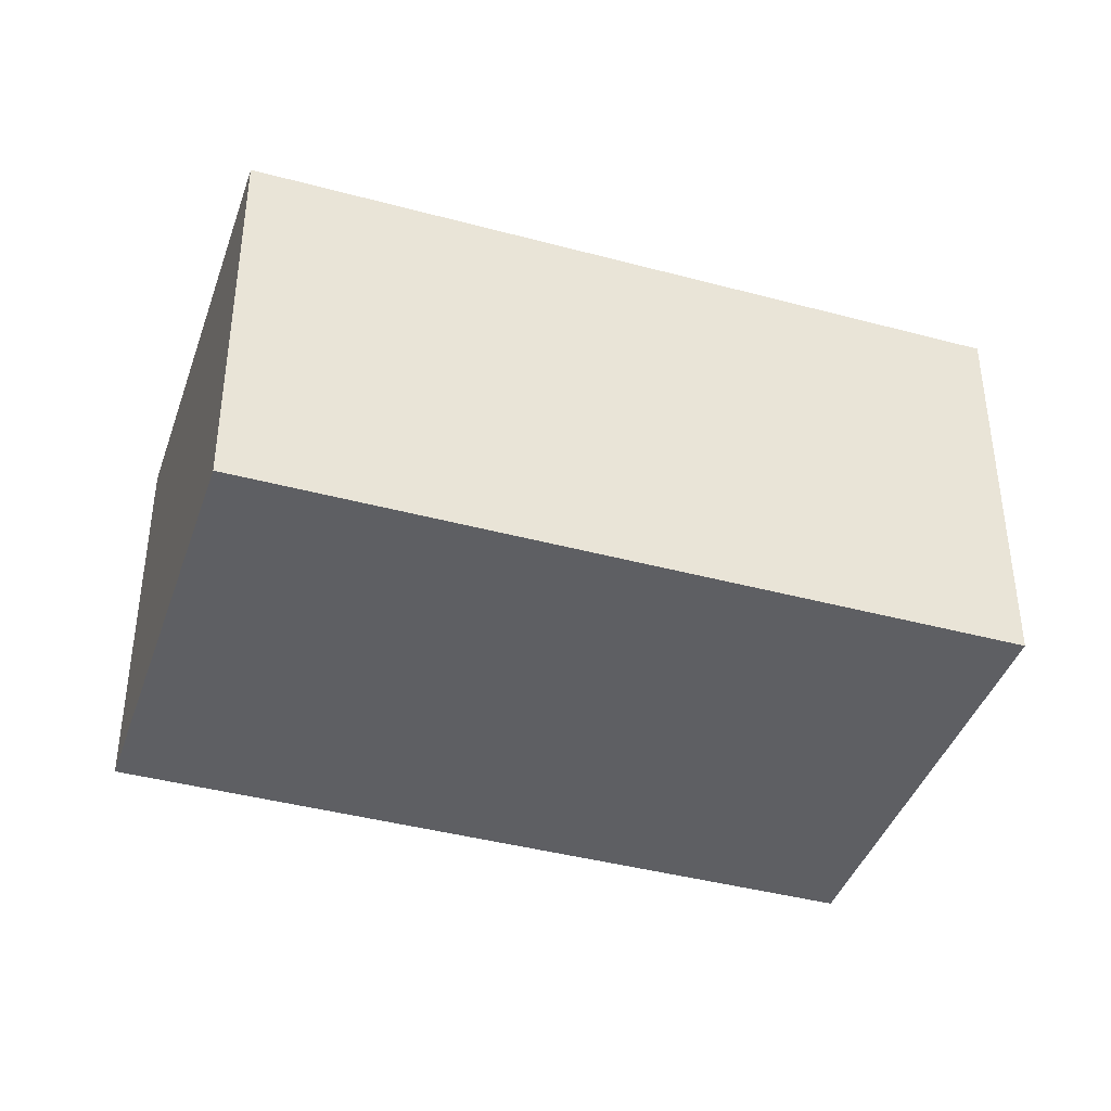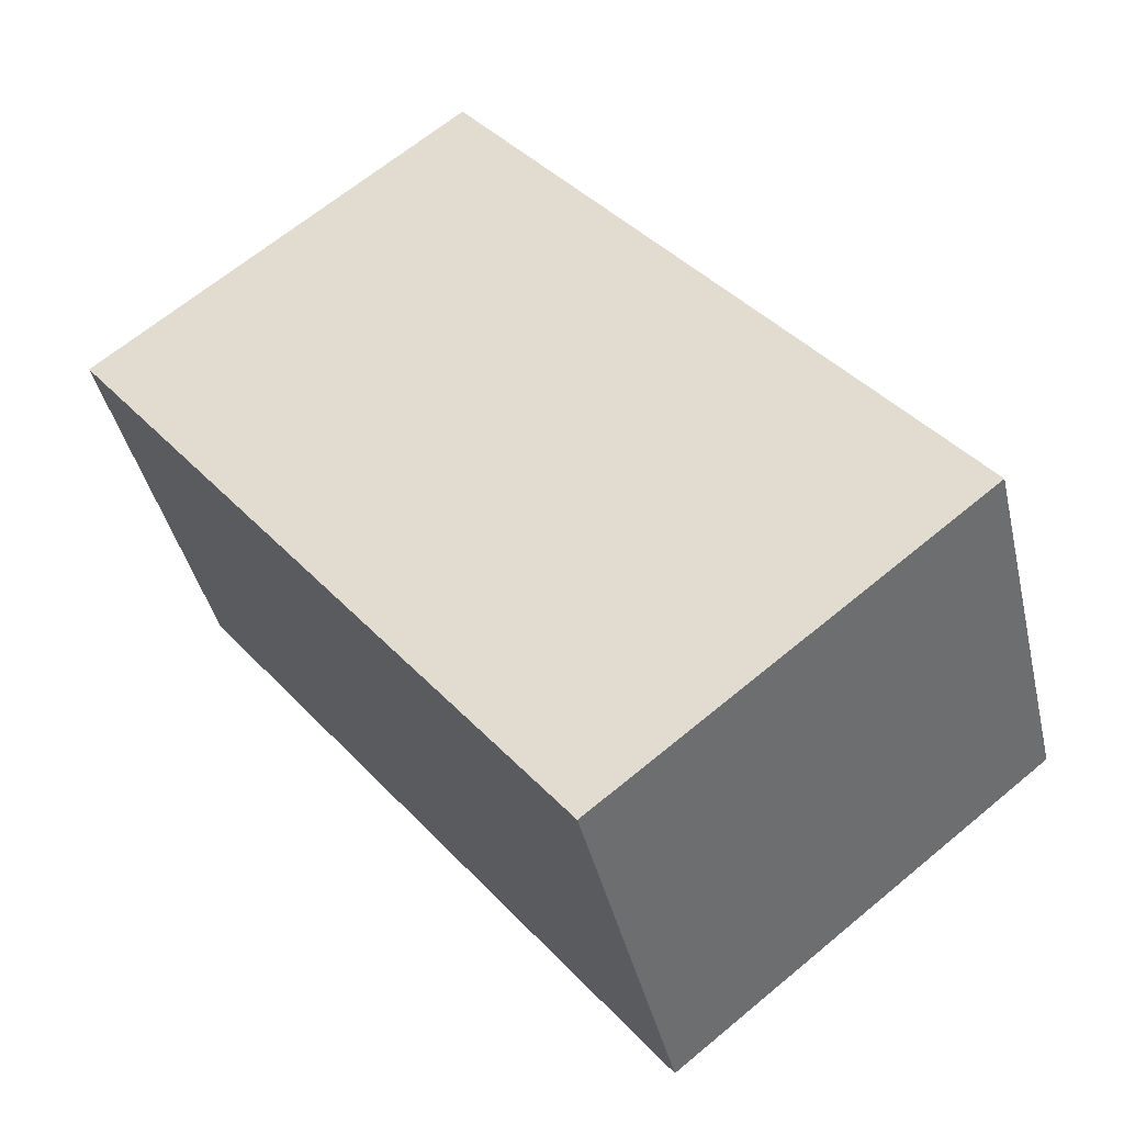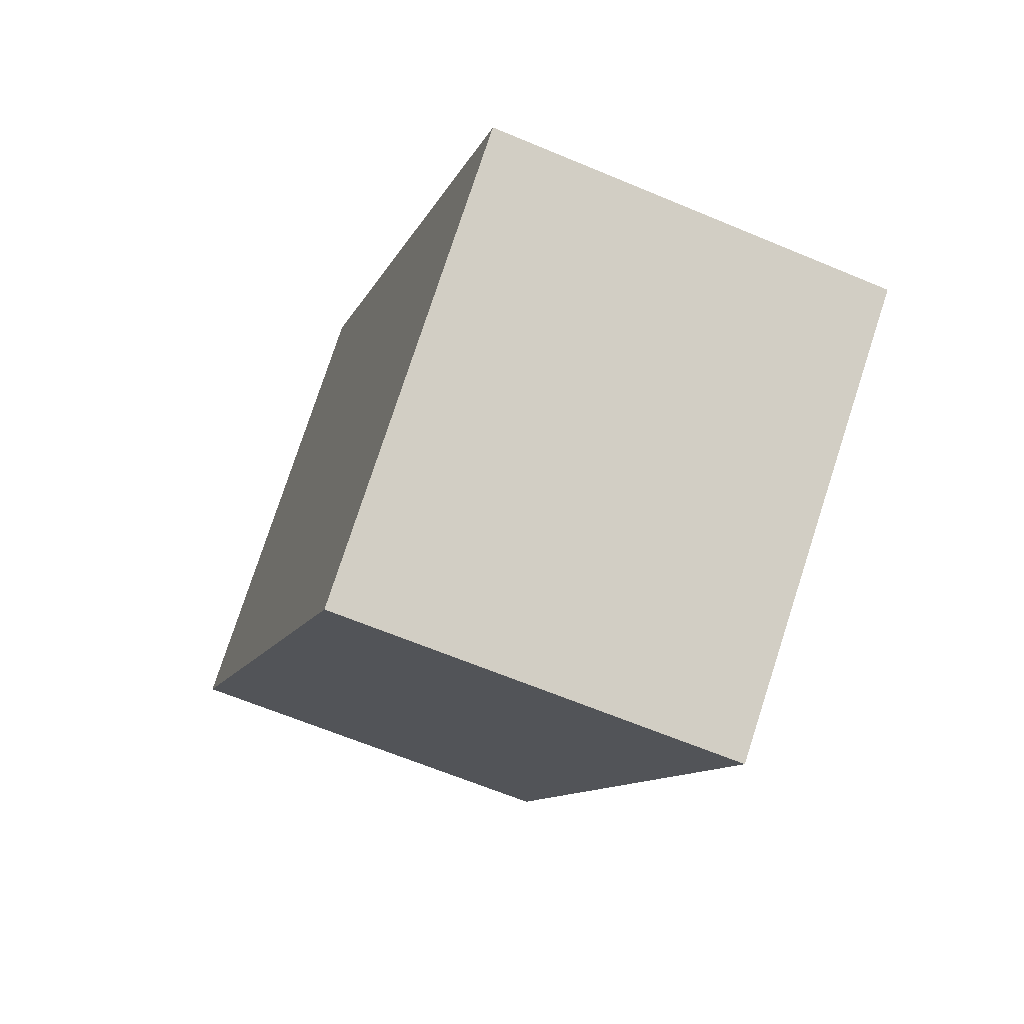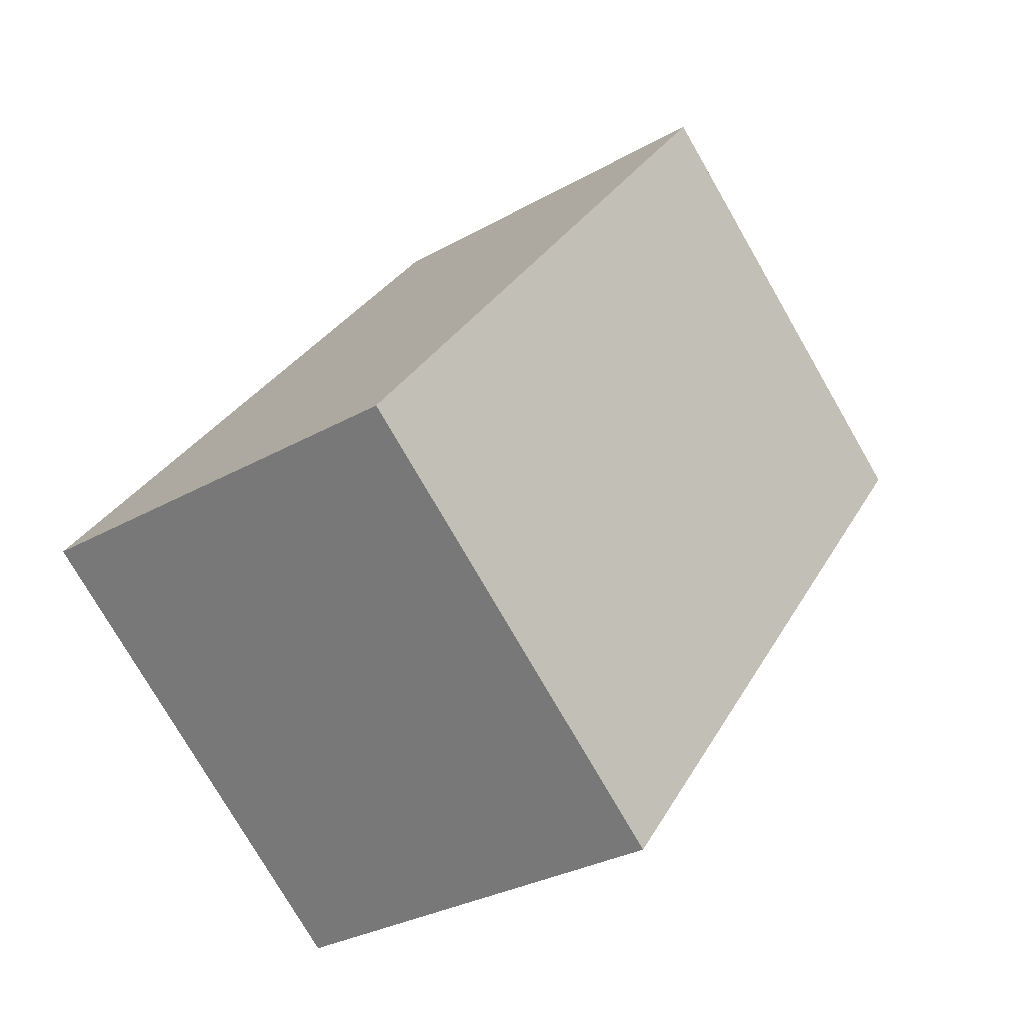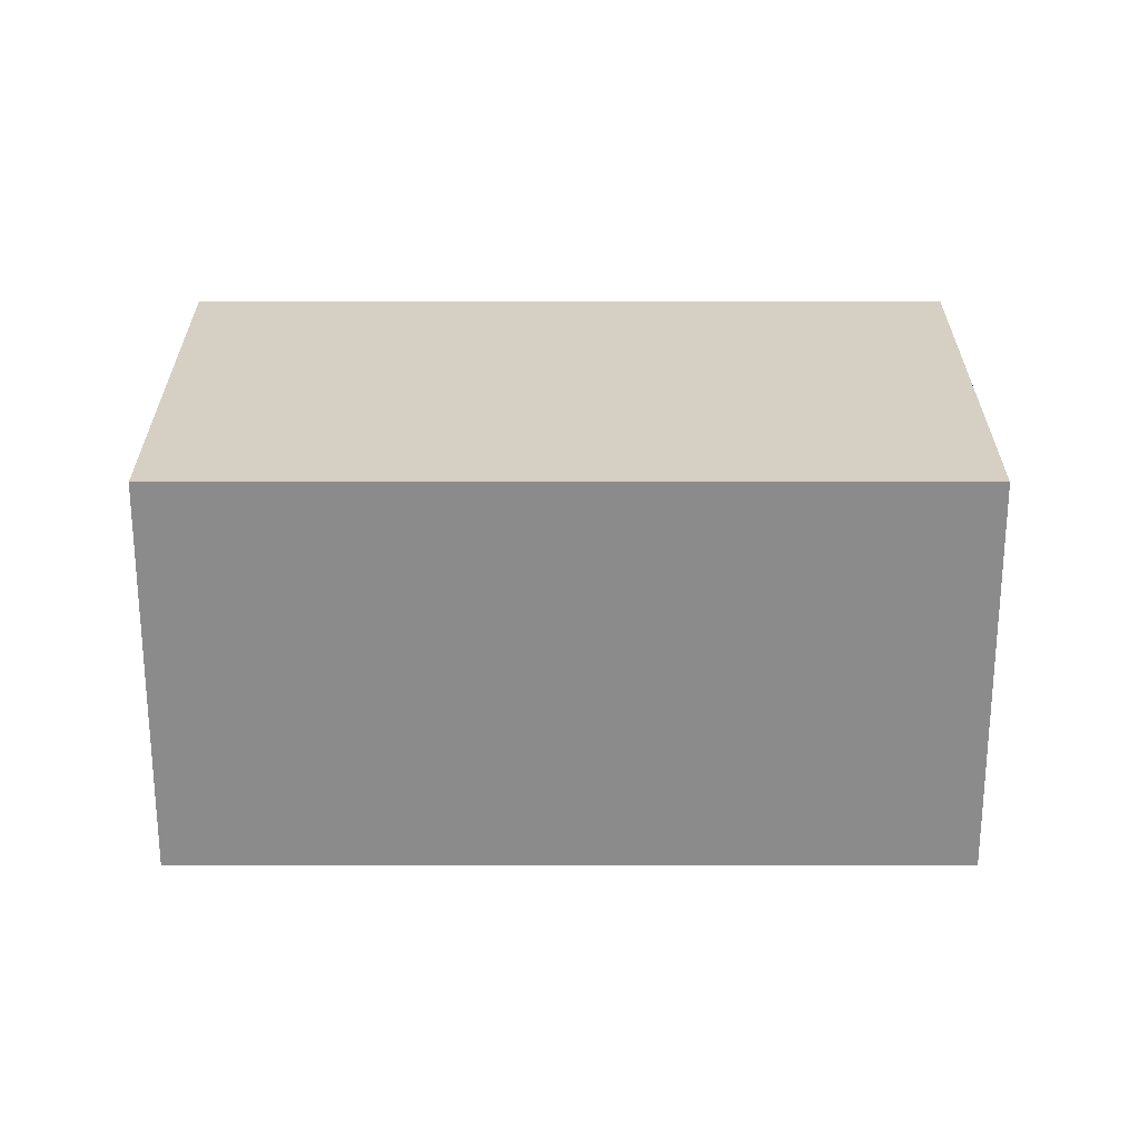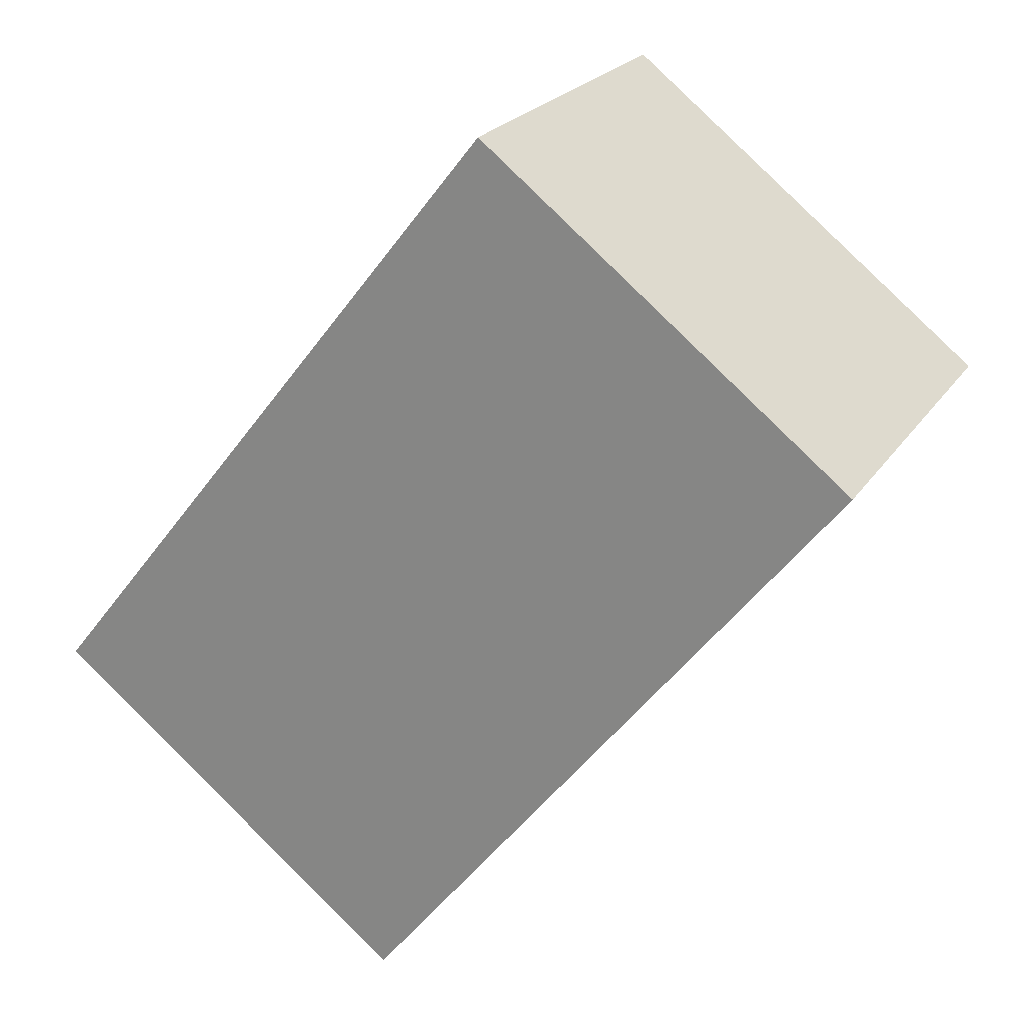
<metadata>
{"format":"obj","ext":"obj","renderer":"f3d","projection":"perspective","resolution":1024,"background":"white","views":[{"elev":-40.9,"azim":33.5,"up":"+Y"},{"elev":-41.1,"azim":12.9,"up":"+Z"},{"elev":-63.4,"azim":66.9,"up":"+Z"},{"elev":-30.3,"azim":129.5,"up":"+Z"},{"elev":26.0,"azim":-128.3,"up":"+Y"},{"elev":22.5,"azim":-155.3,"up":"+Z"}]}
</metadata>
<code>
o Cube
v -1.794 -7.418 12.95
v -1.794 4.03 12.95
v -12.29 -7.418 4.657
v -12.29 4.03 4.657
v 12.03 -7.418 -4.534
v 12.03 4.03 -4.534
v 1.537 -7.418 -12.83
v 1.537 4.03 -12.83
f 2 3 1
f 4 7 3
f 8 5 7
f 6 1 5
f 7 1 3
f 4 6 8
f 2 4 3
f 4 8 7
f 8 6 5
f 6 2 1
f 7 5 1
f 4 2 6

</code>
